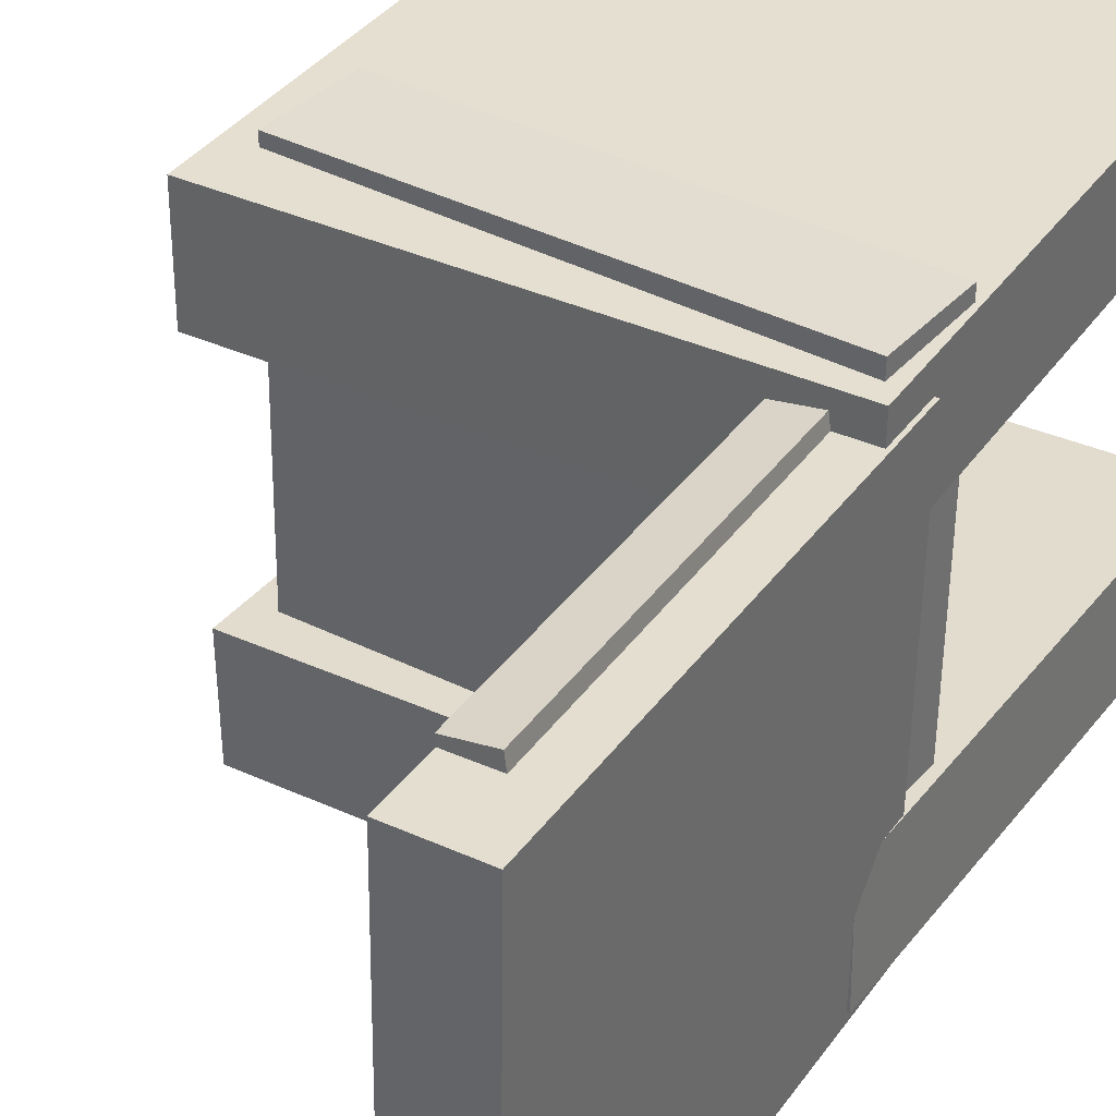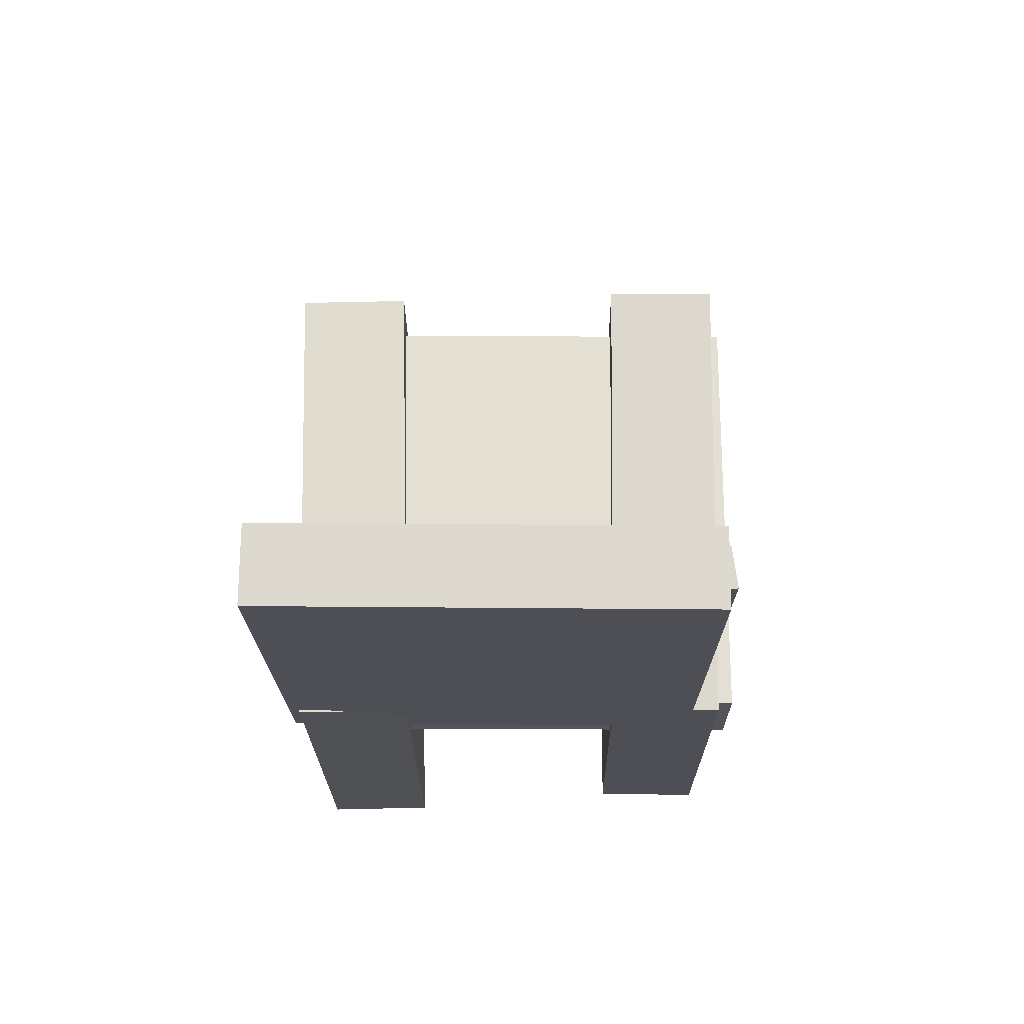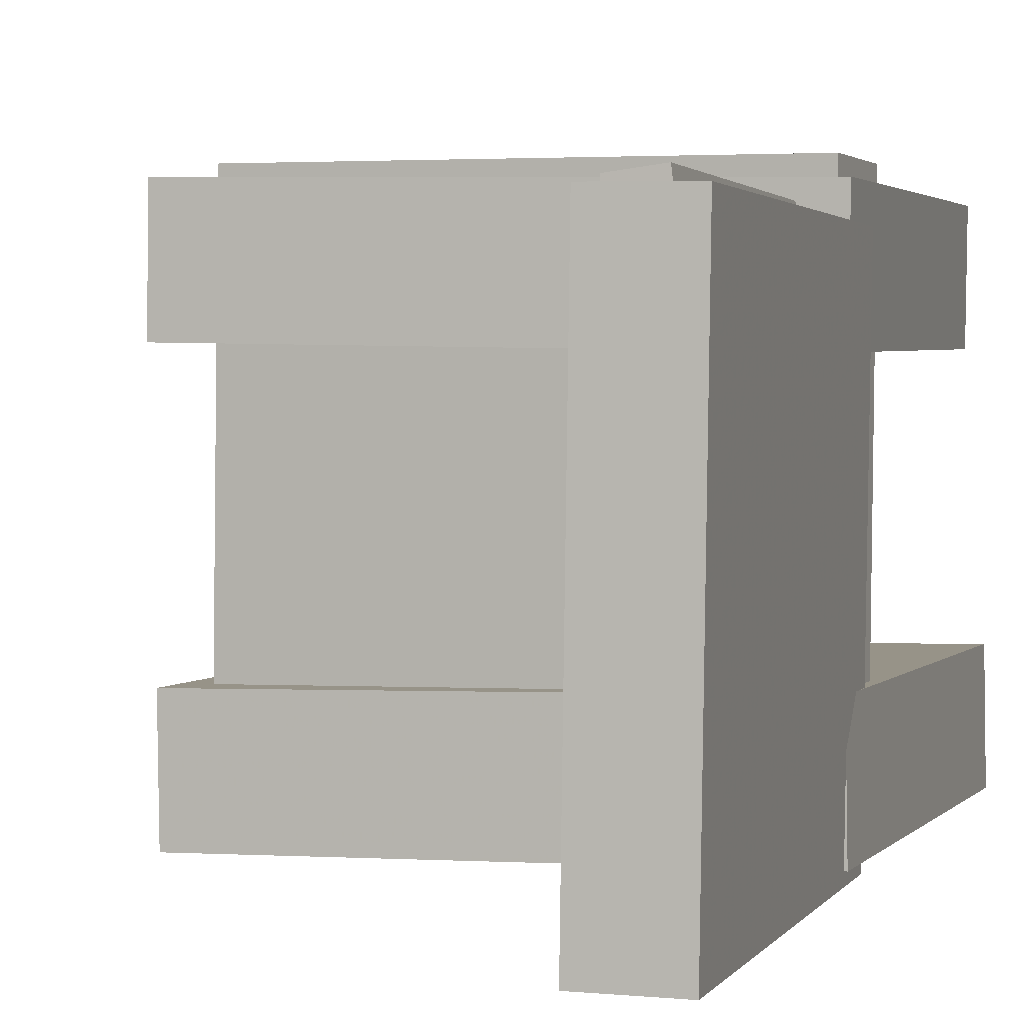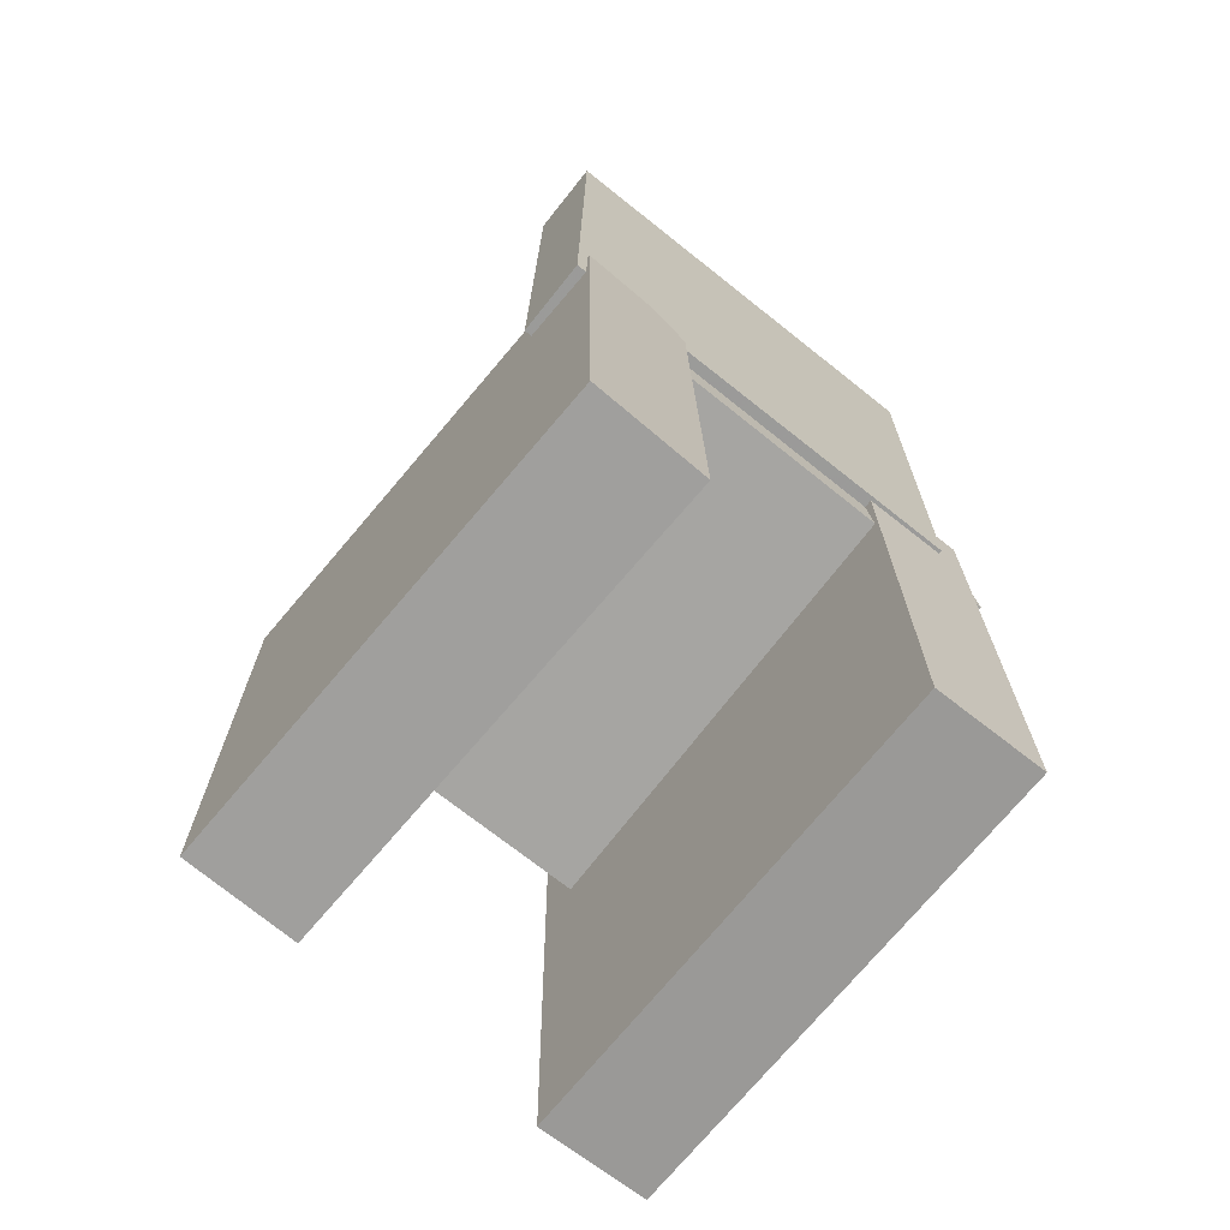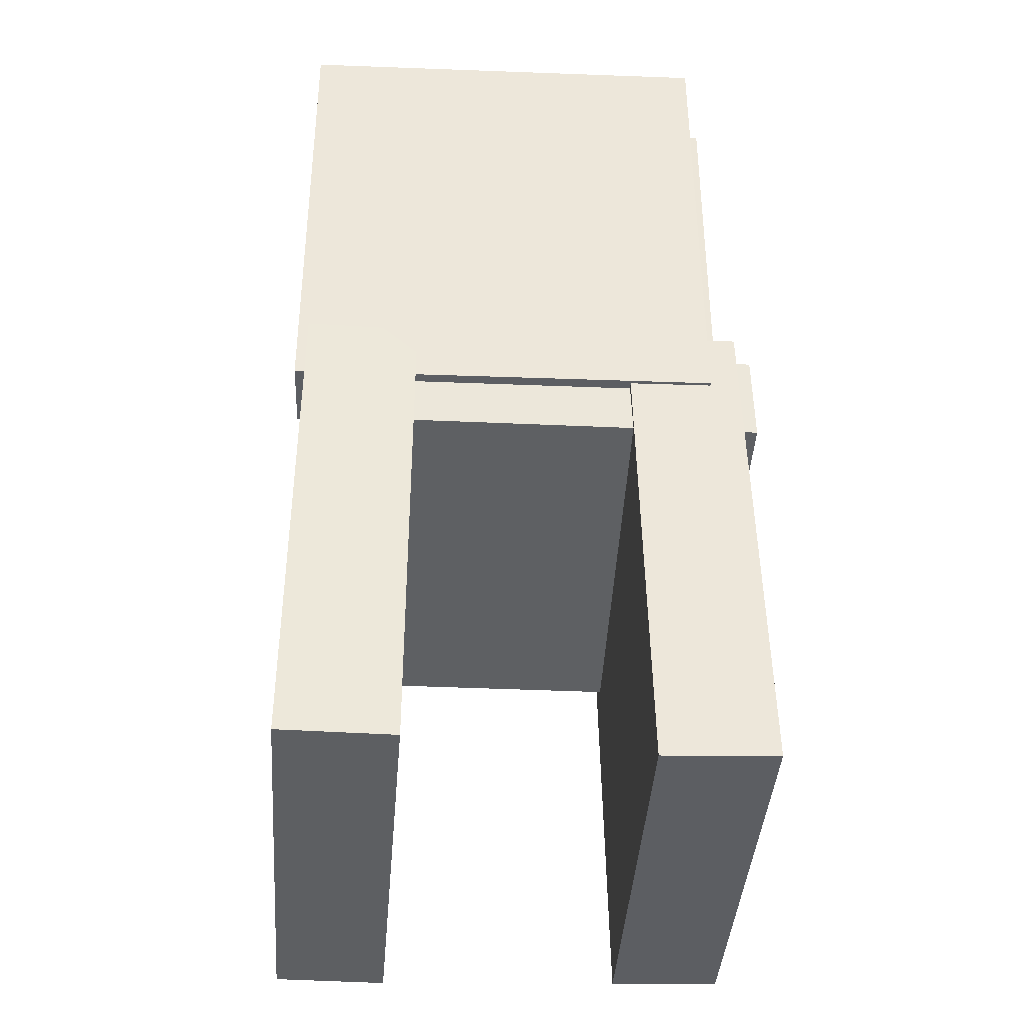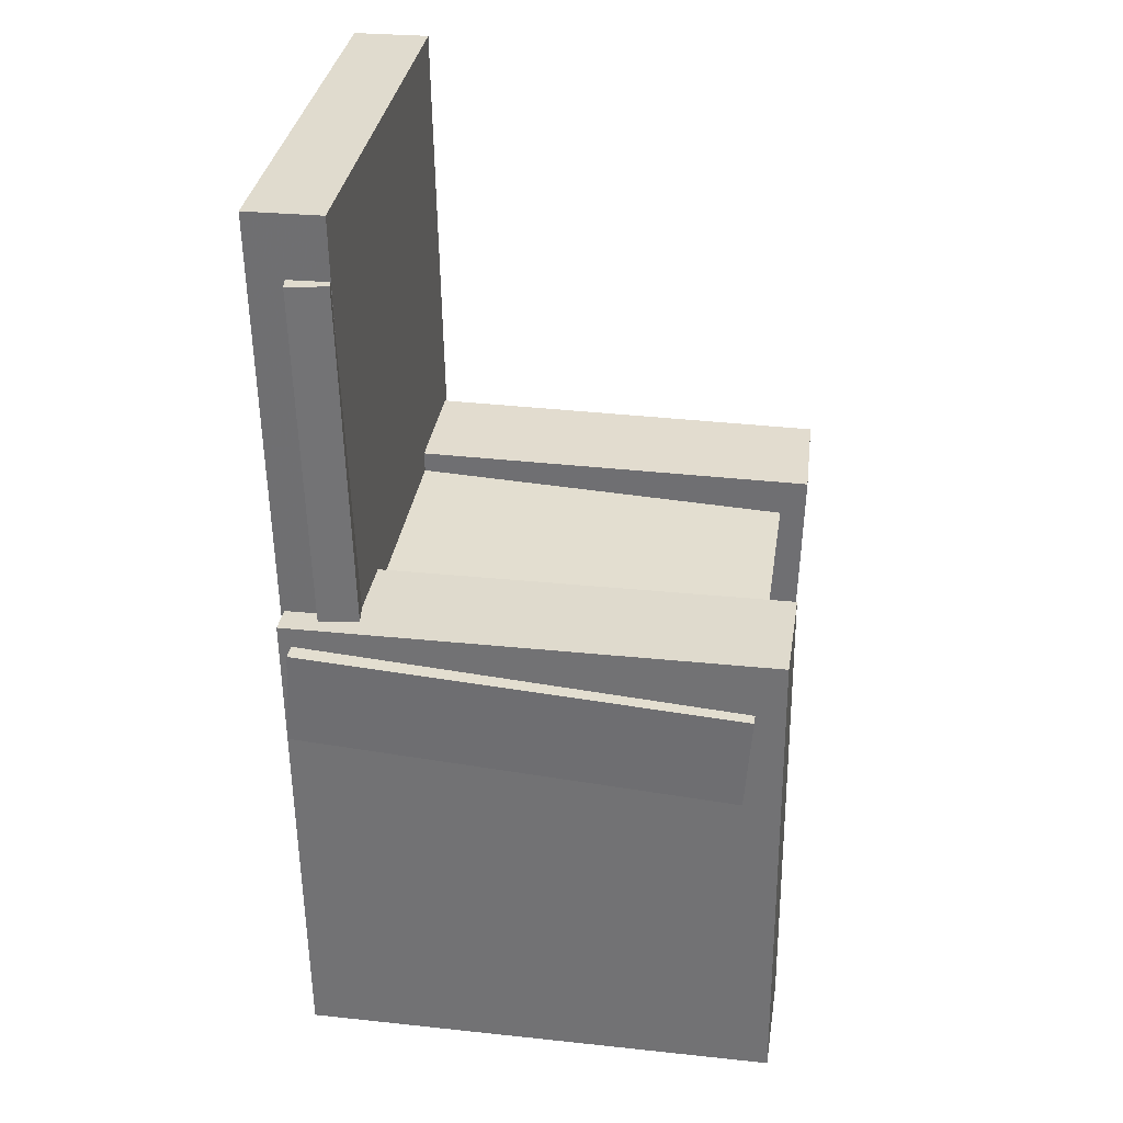
<metadata>
{"format":"obj","ext":"obj","renderer":"f3d","projection":"perspective","resolution":1024,"background":"white","views":[{"elev":34.9,"azim":-148.7,"up":"+Z"},{"elev":70.9,"azim":-90.4,"up":"+Y"},{"elev":1.8,"azim":-162.9,"up":"+Z"},{"elev":-70.4,"azim":-129.4,"up":"+Y"},{"elev":-38.5,"azim":-93.7,"up":"+Y"},{"elev":34.2,"azim":7.9,"up":"+Y"}]}
</metadata>
<code>
v -0.1951 -0.3835 0.09913
v -0.1968 -0.3815 0.1903
v -0.201 0.02483 0.09048
v -0.2027 0.02674 0.1816
v 0.1972 -0.3776 0.1065
v 0.1954 -0.3757 0.1977
v 0.1913 0.03066 0.09789
v 0.1895 0.03257 0.189
f 1.0 7.0 5.0
f 1.0 3.0 7.0
f 1.0 4.0 3.0
f 1.0 2.0 4.0
f 3.0 8.0 7.0
f 3.0 4.0 8.0
f 5.0 7.0 8.0
f 5.0 8.0 6.0
f 1.0 5.0 6.0
f 1.0 6.0 2.0
f 2.0 6.0 8.0
f 2.0 8.0 4.0
v -0.184 -0.3655 -0.1767
v -0.1812 -0.3659 -0.1637
v -0.1777 -0.3171 -0.1765
v -0.1749 -0.3175 -0.1635
v -0.1697 -0.3673 -0.1799
v -0.1668 -0.3678 -0.1669
v -0.1634 -0.3189 -0.1796
v -0.1606 -0.3193 -0.1667
f 9.0 15.0 13.0
f 9.0 11.0 15.0
f 9.0 12.0 11.0
f 9.0 10.0 12.0
f 11.0 16.0 15.0
f 11.0 12.0 16.0
f 13.0 15.0 16.0
f 13.0 16.0 14.0
f 9.0 13.0 14.0
f 9.0 14.0 10.0
f 10.0 14.0 16.0
f 10.0 16.0 12.0
v -0.2044 -0.02419 0.1585
v -0.1428 -0.02324 0.1595
v -0.2103 0.3633 0.1571
v -0.1487 0.3642 0.1581
v -0.199 -0.02535 -0.1886
v -0.1374 -0.02441 -0.1877
v -0.205 0.3621 -0.19
v -0.1433 0.3631 -0.1891
f 17.0 23.0 21.0
f 17.0 19.0 23.0
f 17.0 20.0 19.0
f 17.0 18.0 20.0
f 19.0 24.0 23.0
f 19.0 20.0 24.0
f 21.0 23.0 24.0
f 21.0 24.0 22.0
f 17.0 21.0 22.0
f 17.0 22.0 18.0
f 18.0 22.0 24.0
f 18.0 24.0 20.0
v -0.2099 -0.3817 -0.181
v -0.2084 -0.3819 -0.08893
v -0.202 0.02636 -0.1803
v -0.2004 0.02618 -0.08828
v 0.182 -0.3894 -0.1874
v 0.1835 -0.3896 -0.09537
v 0.1899 0.0187 -0.1867
v 0.1914 0.01852 -0.09471
f 25.0 31.0 29.0
f 25.0 27.0 31.0
f 25.0 28.0 27.0
f 25.0 26.0 28.0
f 27.0 32.0 31.0
f 27.0 28.0 32.0
f 29.0 31.0 32.0
f 29.0 32.0 30.0
f 25.0 29.0 30.0
f 25.0 30.0 26.0
f 26.0 30.0 32.0
f 26.0 32.0 28.0
v -0.1405 -0.3077 0.1118
v -0.1728 -0.3085 0.116
v -0.1543 0.3135 0.1111
v -0.1865 0.3128 0.1152
v -0.1336 -0.3075 0.1658
v -0.1658 -0.3082 0.17
v -0.1473 0.3138 0.1651
v -0.1796 0.3131 0.1693
f 33.0 39.0 37.0
f 33.0 35.0 39.0
f 33.0 36.0 35.0
f 33.0 34.0 36.0
f 35.0 40.0 39.0
f 35.0 36.0 40.0
f 37.0 39.0 40.0
f 37.0 40.0 38.0
f 33.0 37.0 38.0
f 33.0 38.0 34.0
f 34.0 38.0 40.0
f 34.0 40.0 36.0
v -0.1888 0.01116 -0.1593
v -0.194 -0.06998 -0.1596
v -0.1926 0.01014 0.1953
v -0.1978 -0.071 0.1951
v 0.1705 -0.01199 -0.1556
v 0.1653 -0.09313 -0.1559
v 0.1667 -0.01301 0.1991
v 0.1615 -0.09415 0.1988
f 41.0 47.0 45.0
f 41.0 43.0 47.0
f 41.0 44.0 43.0
f 41.0 42.0 44.0
f 43.0 48.0 47.0
f 43.0 44.0 48.0
f 45.0 47.0 48.0
f 45.0 48.0 46.0
f 41.0 45.0 46.0
f 41.0 46.0 42.0
f 42.0 46.0 48.0
f 42.0 48.0 44.0

</code>
